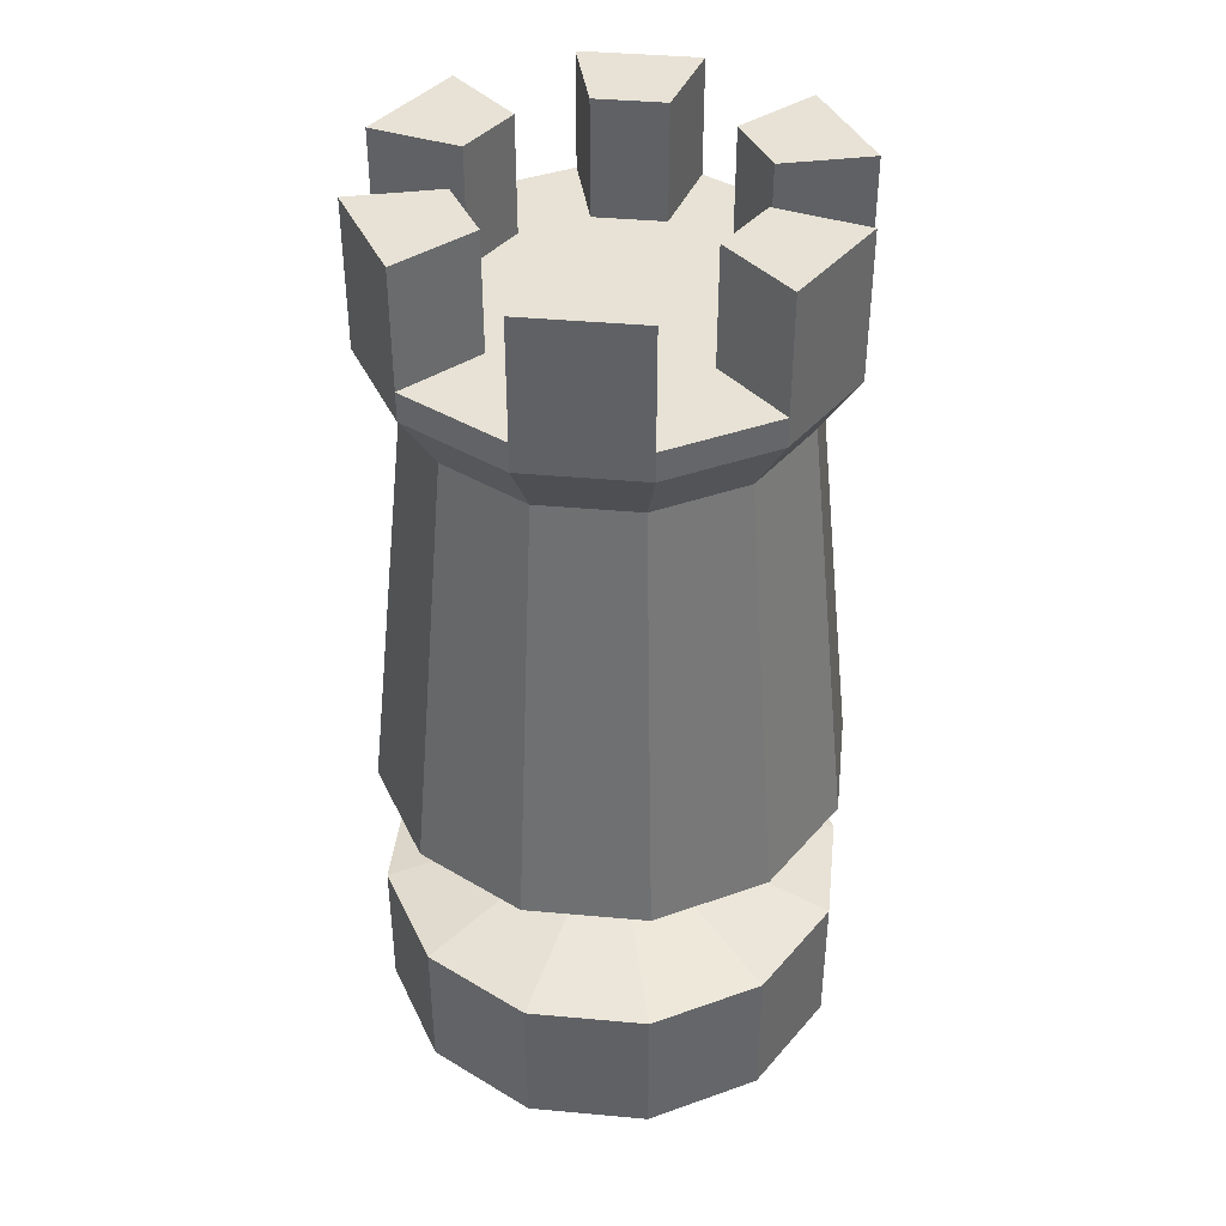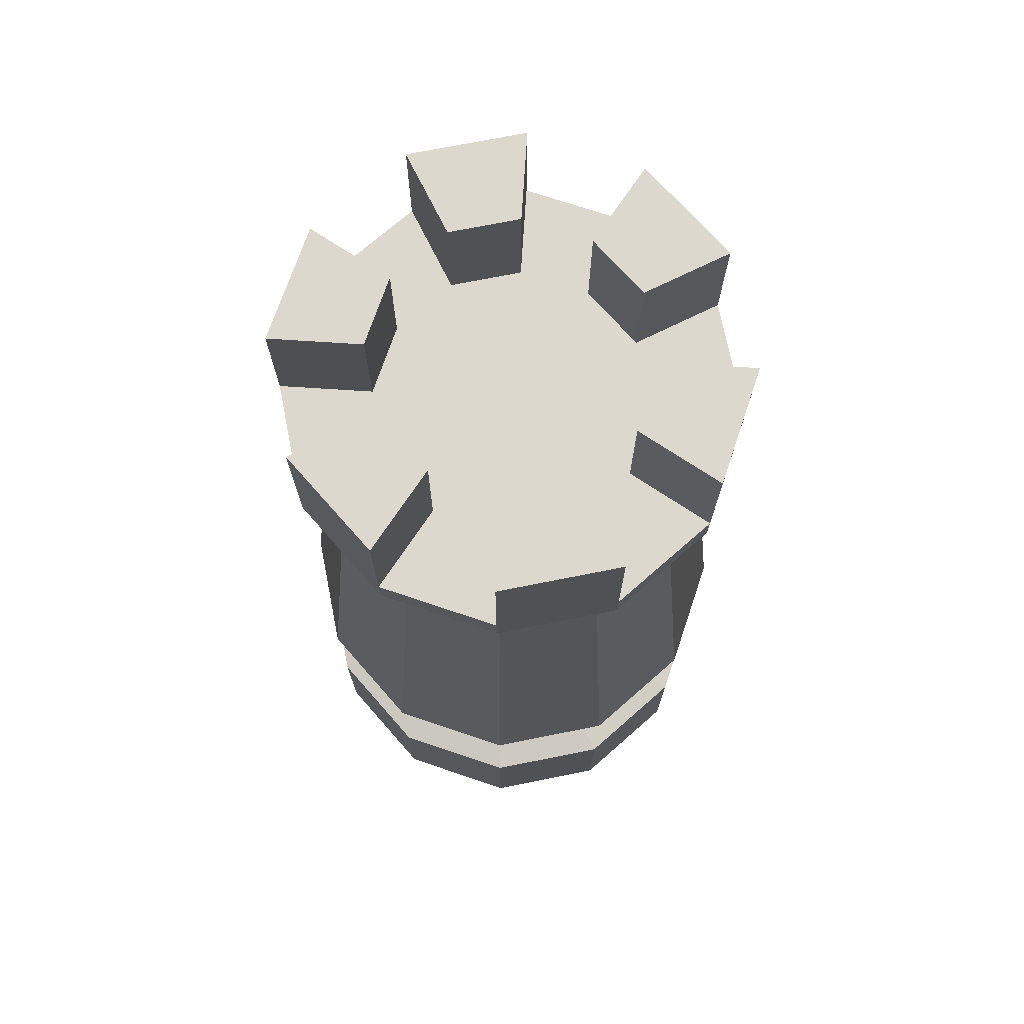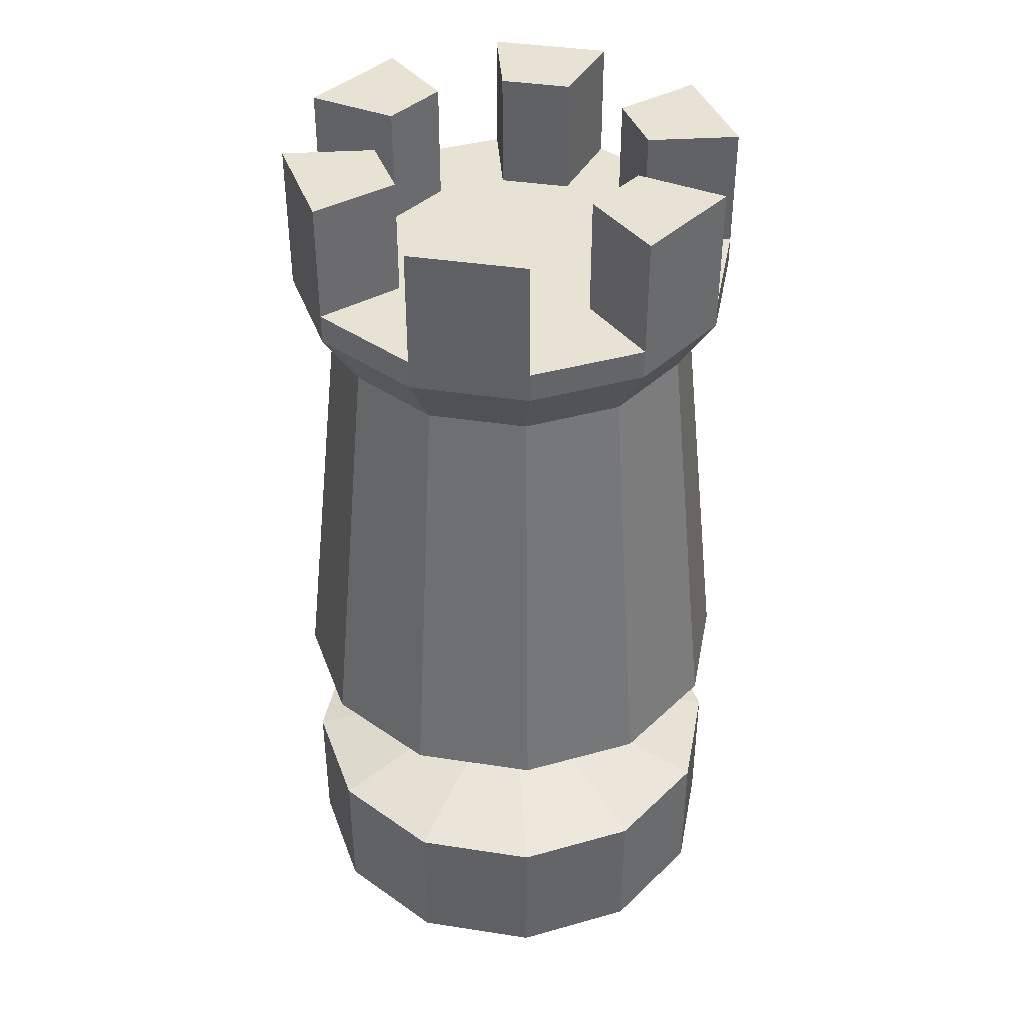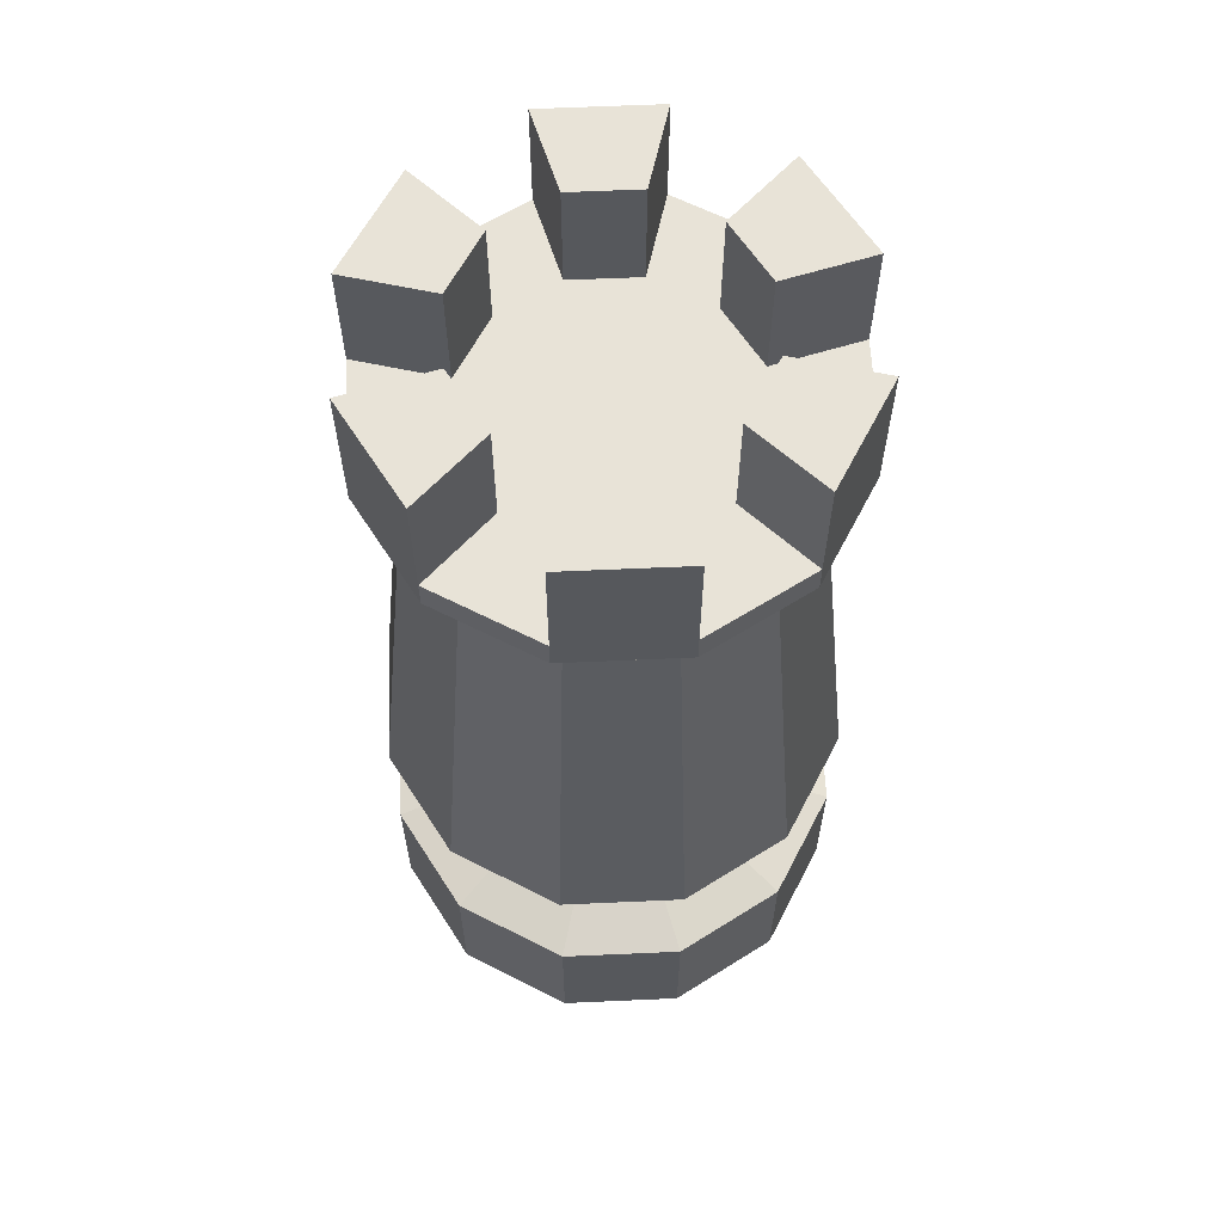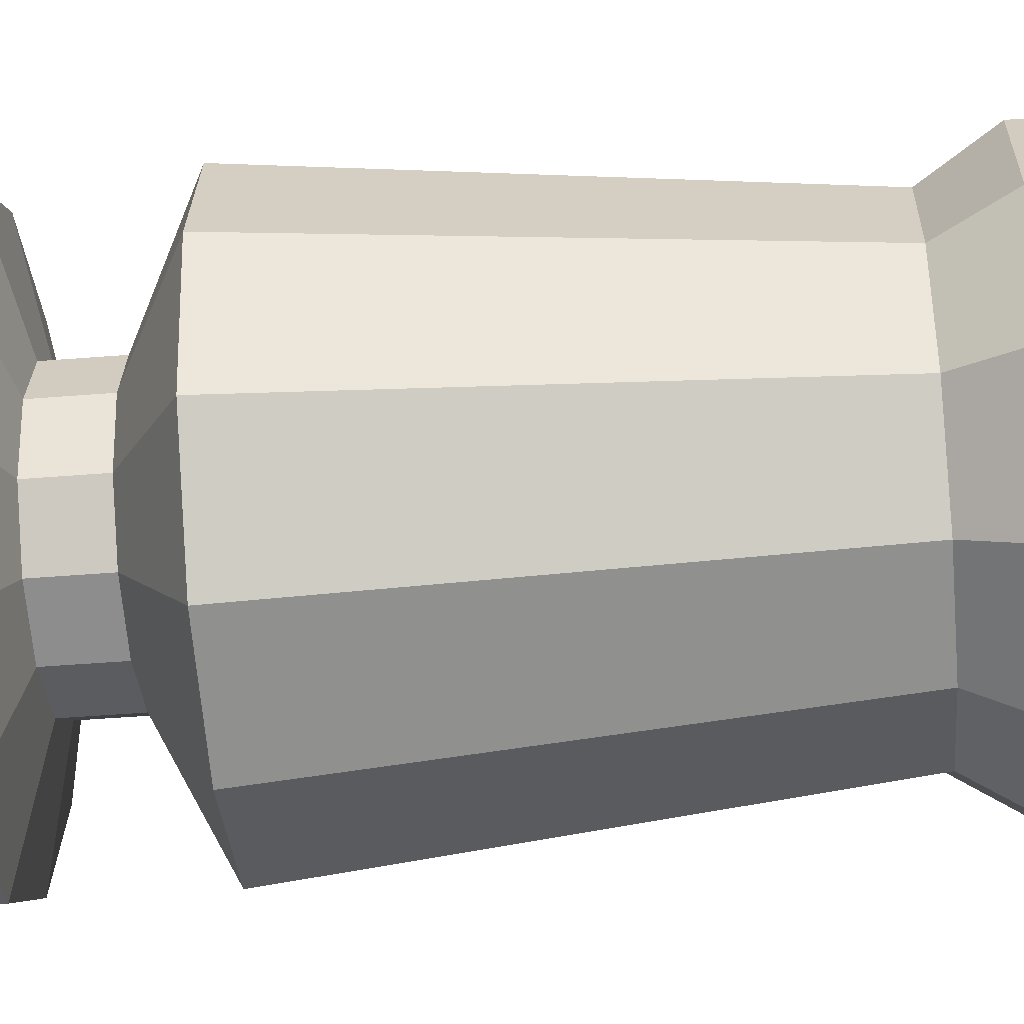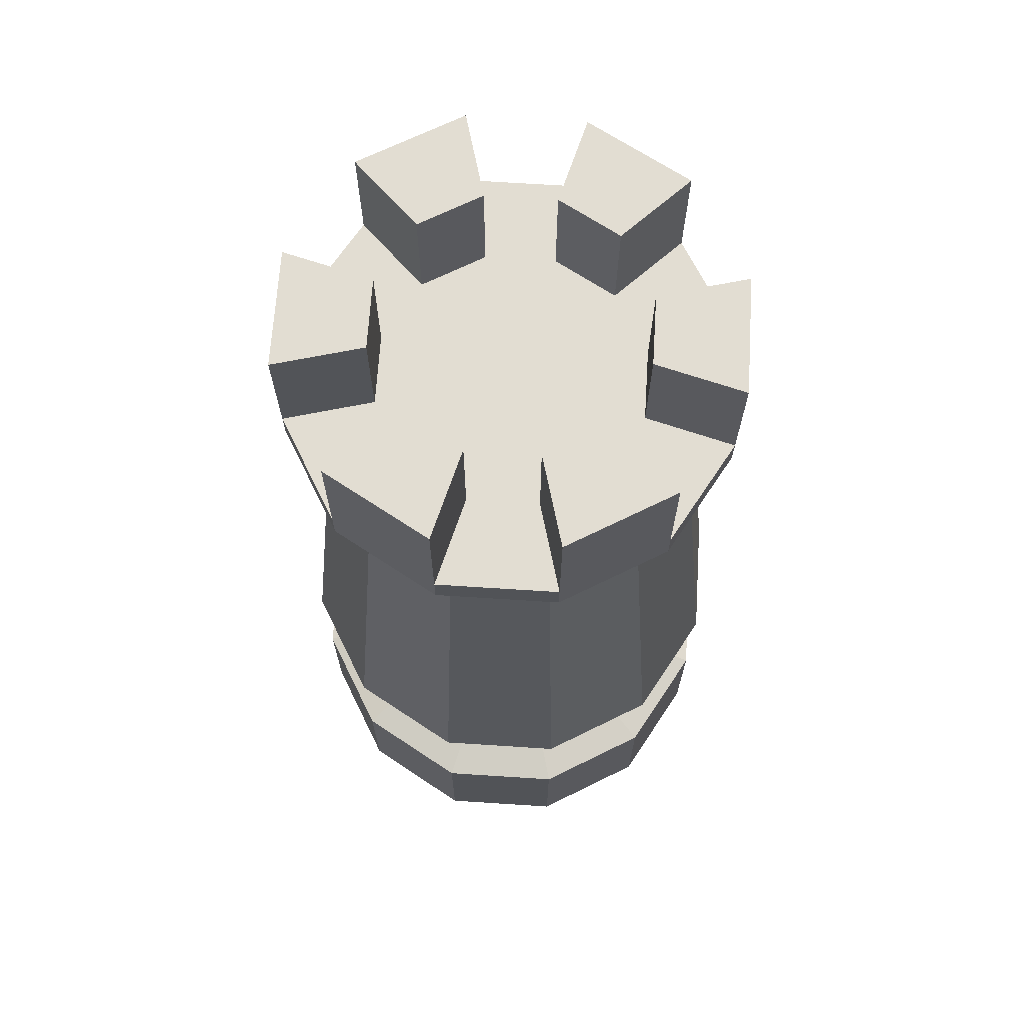
<metadata>
{"format":"obj","ext":"obj","renderer":"f3d","projection":"perspective","resolution":1024,"background":"white","views":[{"elev":40.2,"azim":51.4,"up":"+Y"},{"elev":72.1,"azim":-86.3,"up":"+Y"},{"elev":39.7,"azim":115.8,"up":"+Y"},{"elev":61.7,"azim":162.4,"up":"+Y"},{"elev":-49.8,"azim":95.0,"up":"+Z"},{"elev":68.2,"azim":-161.3,"up":"+Y"}]}
</metadata>
<code>
o Circle
v 0 0 -0.8
v -0.4 0 -0.6928
v -0.6928 0 -0.4
v -0.8 0 0
v -0.6928 0 0.4
v -0.4 0 0.6928
v -0 0 0.8
v 0.4 0 0.6928
v 0.6928 0 0.4
v 0.8 0 0
v 0.6928 0 -0.4
v 0.4 0 -0.6928
v 0 0.5 -0.8
v -0.4 0.5 -0.6928
v -0.6928 0.5 -0.4
v -0.8 0.5 0
v -0.6928 0.5 0.4
v -0.4 0.5 0.6928
v -0 0.5 0.8
v 0.4 0.5 0.6928
v 0.6928 0.5 0.4
v 0.8 0.5 0
v 0.6928 0.5 -0.4
v 0.4 0.5 -0.6928
v 0 0.6 -0.4
v -0.2 0.6 -0.3464
v -0.3464 0.6 -0.2
v -0.4 0.6 0
v -0.3464 0.6 0.2
v -0.2 0.6 0.3464
v -0 0.6 0.4
v 0.2 0.6 0.3464
v 0.3464 0.6 0.2
v 0.4 0.6 0
v 0.3464 0.6 -0.2
v 0.2 0.6 -0.3464
v 0 0.8 -0.4
v -0.2 0.8 -0.3464
v -0.3464 0.8 -0.2
v -0.4 0.8 0
v -0.3464 0.8 0.2
v -0.2 0.8 0.3464
v -0 0.8 0.4
v 0.2 0.8 0.3464
v 0.3464 0.8 0.2
v 0.4 0.8 0
v 0.3464 0.8 -0.2
v 0.2 0.8 -0.3464
v -0 1 -0.8
v -0.4 1 -0.6928
v -0.6928 1 -0.4
v -0.8 1 0
v -0.6928 1 0.4
v -0.4 1 0.6928
v -0 1 0.8
v 0.4 1 0.6928
v 0.6928 1 0.4
v 0.8 1 0
v 0.6928 1 -0.4
v 0.4 1 -0.6928
v -0 2.5 -0.64
v -0.32 2.5 -0.5543
v -0.5543 2.5 -0.32
v -0.64 2.5 0
v -0.5543 2.5 0.32
v -0.32 2.5 0.5543
v -0 2.5 0.64
v 0.32 2.5 0.5543
v 0.5543 2.5 0.32
v 0.64 2.5 0
v 0.5543 2.5 -0.32
v 0.32 2.5 -0.5543
v -0 2.7 -0.768
v -0.384 2.7 -0.6651
v -0.6651 2.7 -0.384
v -0.768 2.7 0
v -0.6651 2.7 0.384
v -0.384 2.7 0.6651
v -0 2.7 0.768
v 0.384 2.7 0.6651
v 0.6651 2.7 0.384
v 0.768 2.7 0
v 0.6651 2.7 -0.384
v 0.384 2.7 -0.6651
v -0 3.2 -0.768
v -0.384 3.2 -0.6651
v -0.6651 3.2 -0.384
v -0.768 3.2 0
v -0.6651 3.2 0.384
v -0.384 3.2 0.6651
v -0 3.2 0.768
v 0.384 3.2 0.6651
v 0.6651 3.2 0.384
v 0.768 3.2 0
v 0.6651 3.2 -0.384
v 0.384 3.2 -0.6651
v -0 3.2 -0.4608
v -0.2304 3.2 -0.3991
v -0.3991 3.2 -0.2304
v -0.4608 3.2 0
v -0.3991 3.2 0.2304
v -0.2304 3.2 0.3991
v -0 3.2 0.4608
v 0.2304 3.2 0.3991
v 0.3991 3.2 0.2304
v 0.4608 3.2 0
v 0.3991 3.2 -0.2304
v 0.2304 3.2 -0.3991
v -0 2.8 -0.4608
v -0.2304 2.8 -0.3991
v -0.3991 2.8 -0.2304
v -0.4608 2.8 0
v -0.3991 2.8 0.2304
v -0.2304 2.8 0.3991
v -0 2.8 0.4608
v 0.2304 2.8 0.3991
v 0.3991 2.8 0.2304
v 0.4608 2.8 0
v 0.3991 2.8 -0.2304
v 0.2304 2.8 -0.3991
v 0.384 2.8 -0.6651
v -0 2.8 -0.768
v -0 2.8 0.768
v 0.384 2.8 0.6651
v -0.384 2.8 -0.6651
v -0.6651 2.8 -0.384
v 0.6651 2.8 -0.384
v -0.384 2.8 0.6651
v 0.768 2.8 0
v -0.6651 2.8 0.384
v 0.6651 2.8 0.384
v -0.768 2.8 0
f 10 22 21
f 5 17 16
f 9 21 20
f 4 16 15
f 1 13 24
f 8 20 19
f 3 15 14
f 12 24 23
f 7 19 18
f 2 14 13
f 11 23 22
f 6 18 17
f 5 4 3
f 13 25 36
f 20 32 31
f 15 27 26
f 24 36 35
f 19 31 30
f 14 26 25
f 23 35 34
f 17 18 30
f 22 34 33
f 16 17 29
f 21 33 32
f 15 16 28
f 33 45 44
f 28 40 39
f 25 37 48
f 32 44 43
f 27 39 38
f 36 48 47
f 31 43 42
f 26 38 37
f 35 47 46
f 30 42 41
f 34 46 45
f 29 41 40
f 46 58 57
f 41 53 52
f 45 57 56
f 40 52 51
f 48 37 49
f 44 56 55
f 39 51 50
f 48 60 59
f 43 55 54
f 38 50 49
f 46 47 59
f 42 54 53
f 59 71 70
f 54 66 65
f 58 70 69
f 53 65 64
f 57 69 68
f 52 64 63
f 49 61 72
f 56 68 67
f 51 63 62
f 59 60 72
f 55 67 66
f 50 62 61
f 71 72 84
f 66 67 79
f 61 62 74
f 70 71 83
f 65 66 78
f 70 82 81
f 65 77 76
f 68 69 81
f 64 76 75
f 72 61 73
f 67 68 80
f 62 63 75
f 121 122 85
f 122 109 97
f 125 126 87
f 125 86 98
f 123 91 90
f 130 128 114
f 129 127 95
f 128 90 102
f 110 109 122
f 130 89 88
f 131 93 92
f 130 113 101
f 92 93 105
f 80 124 123
f 96 85 97
f 74 125 122
f 87 99 98
f 84 121 127
f 91 103 102
f 74 75 126
f 95 107 106
f 73 122 121
f 79 123 128
f 89 101 100
f 115 103 91
f 101 113 112
f 105 117 116
f 126 132 112
f 97 109 120
f 104 116 124
f 99 111 110
f 116 115 123
f 103 115 114
f 132 88 100
f 107 119 118
f 126 111 99
f 113 119 120
f 83 127 129
f 78 128 130
f 82 129 131
f 77 130 132
f 81 131 124
f 76 132 126
f 121 96 108
f 120 119 127
f 127 119 107
f 129 94 106
f 105 93 131
f 129 118 117
f 9 10 21
f 4 5 16
f 8 9 20
f 3 4 15
f 12 1 24
f 7 8 19
f 2 3 14
f 11 12 23
f 6 7 18
f 1 2 13
f 10 11 22
f 5 6 17
f 3 2 1
f 1 12 11
f 11 10 9
f 9 8 7
f 7 6 5
f 24 13 36
f 11 7 1
f 11 9 7
f 7 5 3
f 19 20 31
f 7 3 1
f 14 15 26
f 23 24 35
f 18 19 30
f 13 14 25
f 22 23 34
f 29 17 30
f 21 22 33
f 28 16 29
f 20 21 32
f 27 15 28
f 32 33 44
f 27 28 39
f 36 25 48
f 31 32 43
f 26 27 38
f 35 36 47
f 30 31 42
f 25 26 37
f 34 35 46
f 29 30 41
f 33 34 45
f 28 29 40
f 45 46 57
f 40 41 52
f 44 45 56
f 39 40 51
f 60 48 49
f 43 44 55
f 38 39 50
f 47 48 59
f 42 43 54
f 37 38 49
f 58 46 59
f 41 42 53
f 58 59 70
f 53 54 65
f 57 58 69
f 52 53 64
f 56 57 68
f 51 52 63
f 60 49 72
f 55 56 67
f 50 51 62
f 71 59 72
f 54 55 66
f 49 50 61
f 83 71 84
f 78 66 79
f 73 61 74
f 82 70 83
f 77 65 78
f 69 70 81
f 64 65 76
f 80 68 81
f 63 64 75
f 84 72 73
f 79 67 80
f 74 62 75
f 96 121 85
f 85 122 97
f 86 125 87
f 110 125 98
f 128 123 90
f 113 130 114
f 94 129 95
f 114 128 102
f 125 110 122
f 132 130 88
f 124 131 92
f 89 130 101
f 104 92 105
f 79 80 123
f 108 96 97
f 73 74 122
f 86 87 98
f 83 84 127
f 90 91 102
f 125 74 126
f 94 95 106
f 84 73 121
f 78 79 128
f 88 89 100
f 123 115 91
f 100 101 112
f 104 105 116
f 111 126 112
f 108 97 120
f 92 104 124
f 98 99 110
f 124 116 123
f 102 103 114
f 112 132 100
f 106 107 118
f 87 126 99
f 82 83 129
f 113 110 112
f 113 114 115
f 115 116 117
f 117 118 119
f 109 113 120
f 110 111 112
f 113 115 117
f 77 78 130
f 113 109 110
f 113 117 119
f 81 82 131
f 76 77 132
f 80 81 124
f 75 76 126
f 120 121 108
f 121 120 127
f 95 127 107
f 118 129 106
f 117 105 131
f 131 129 117

</code>
